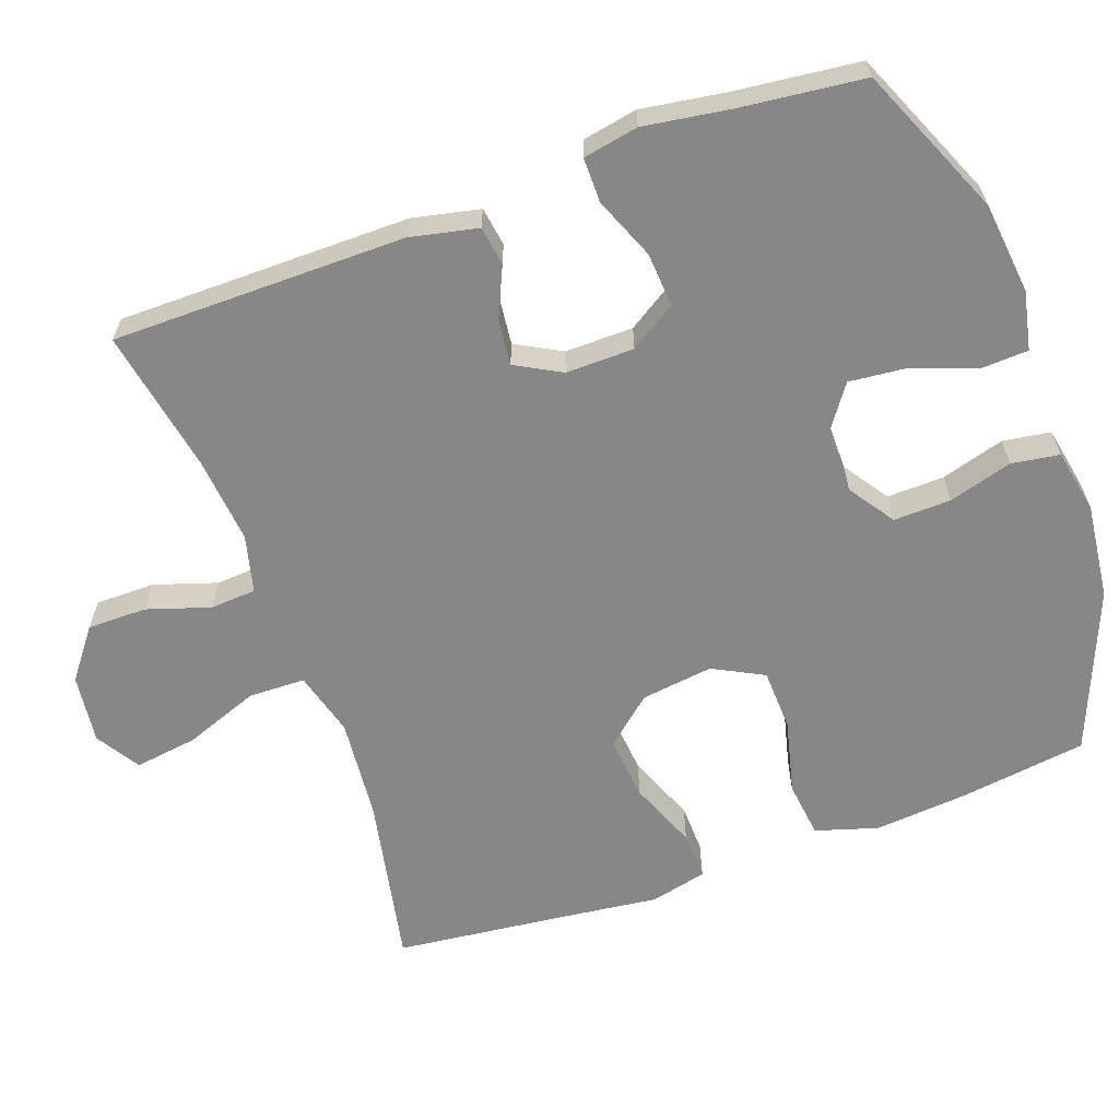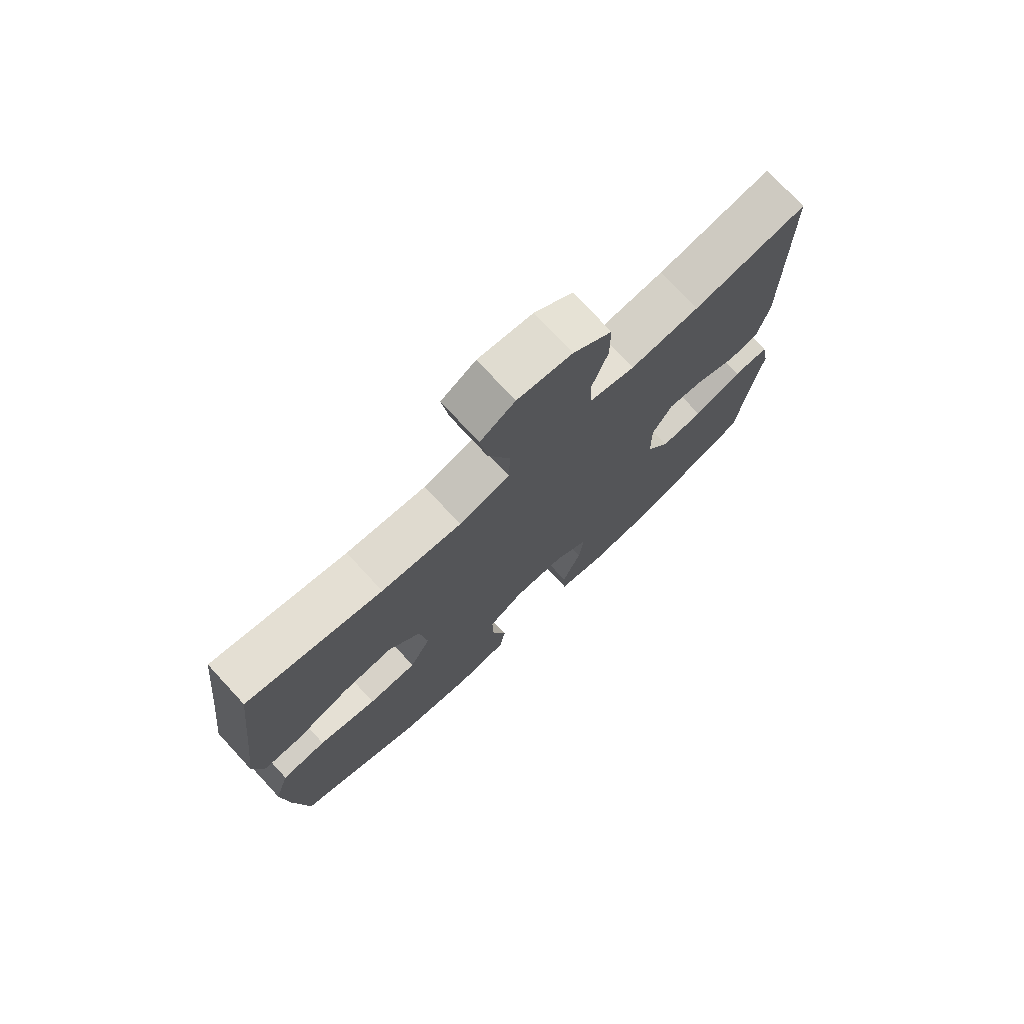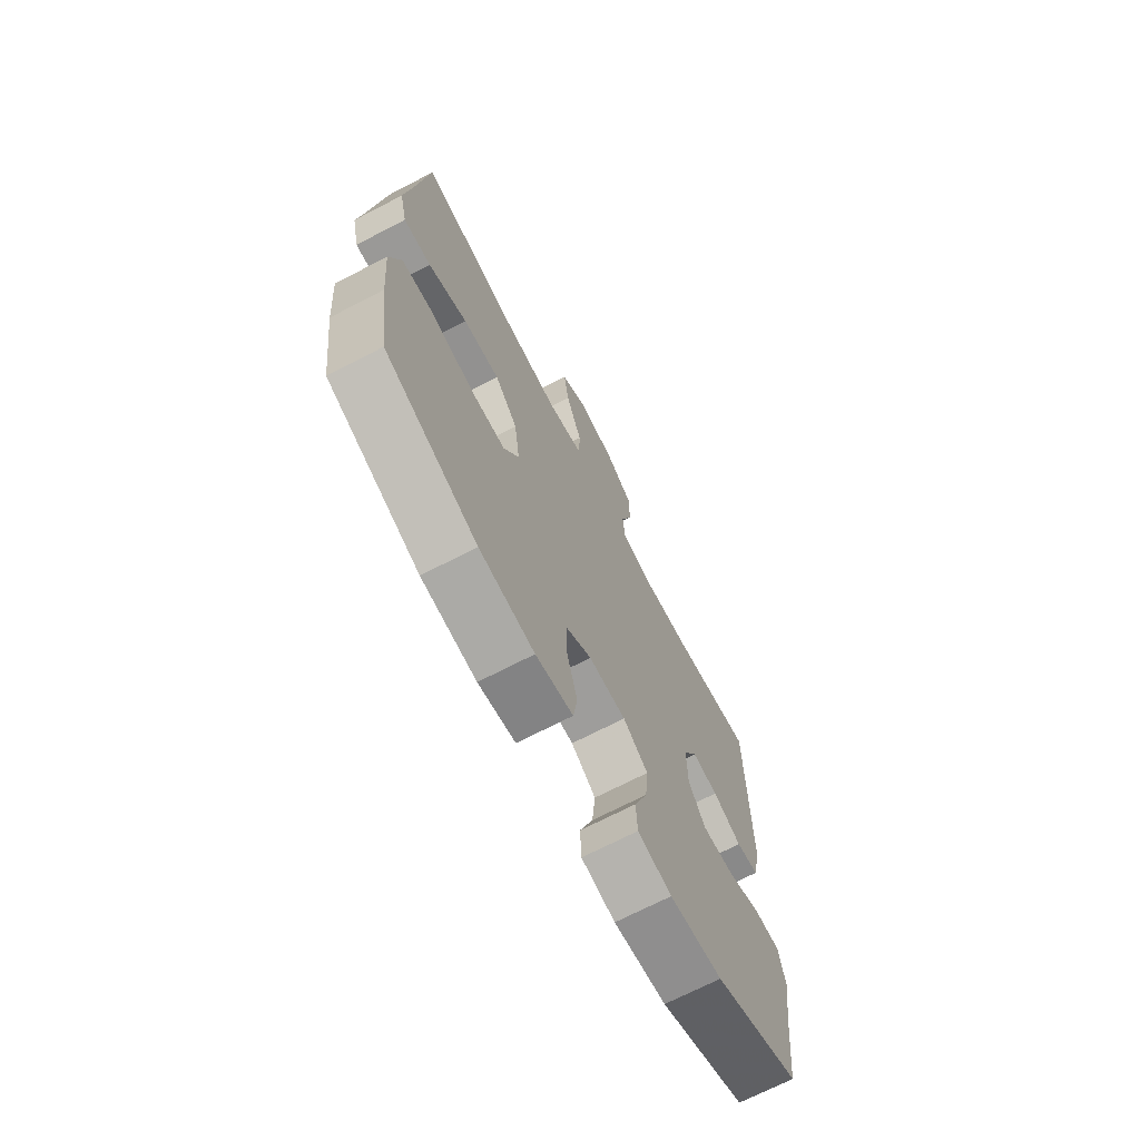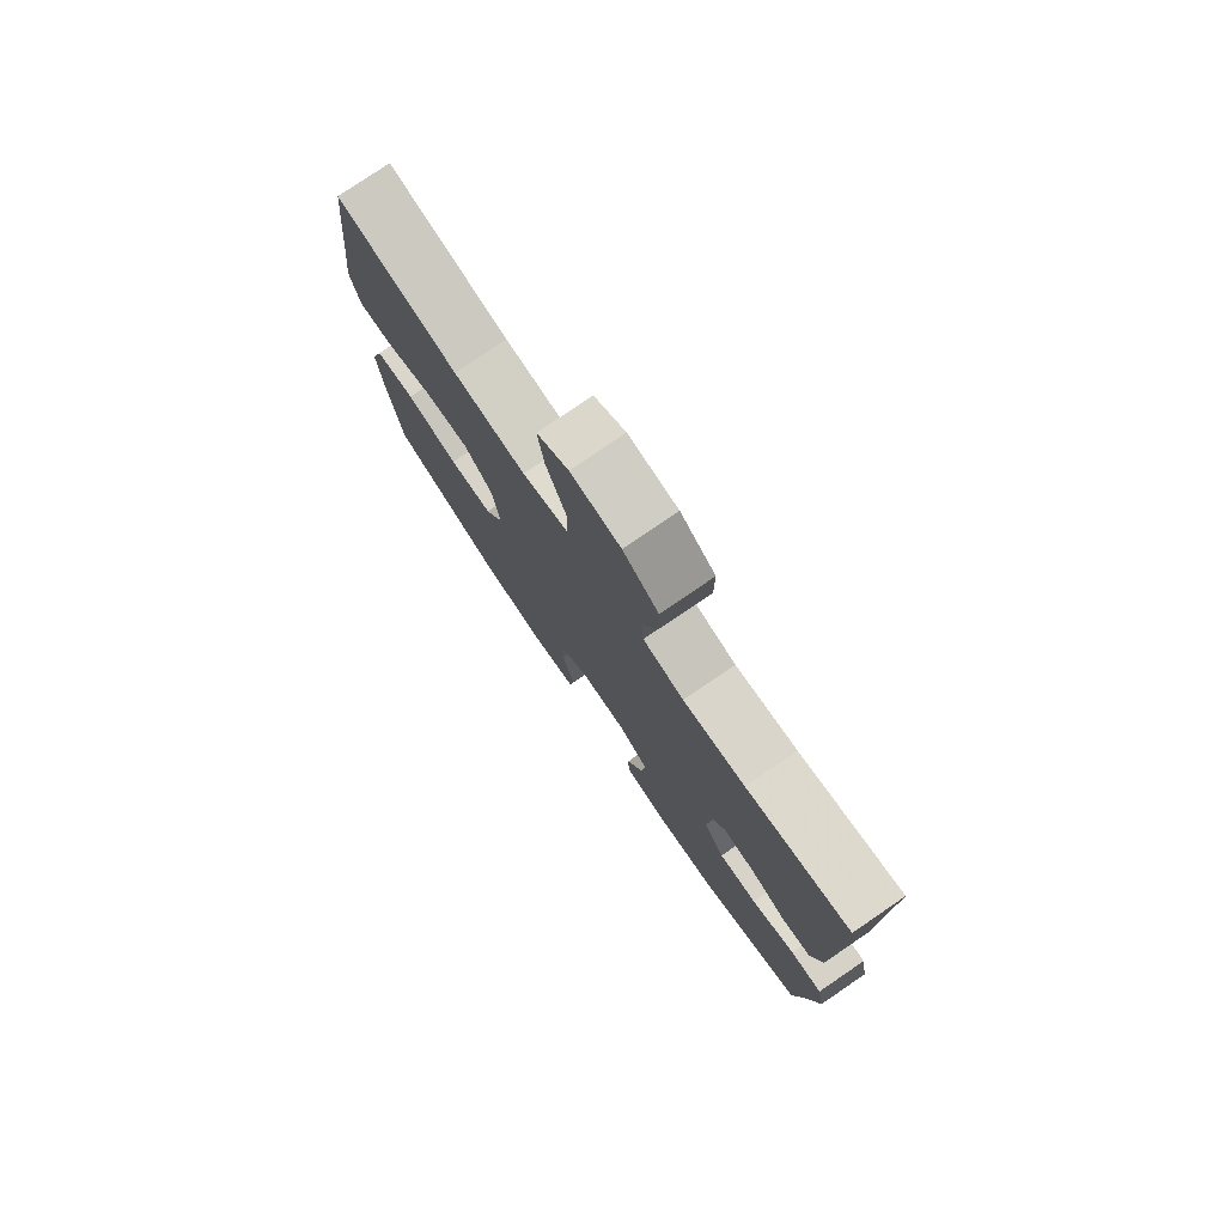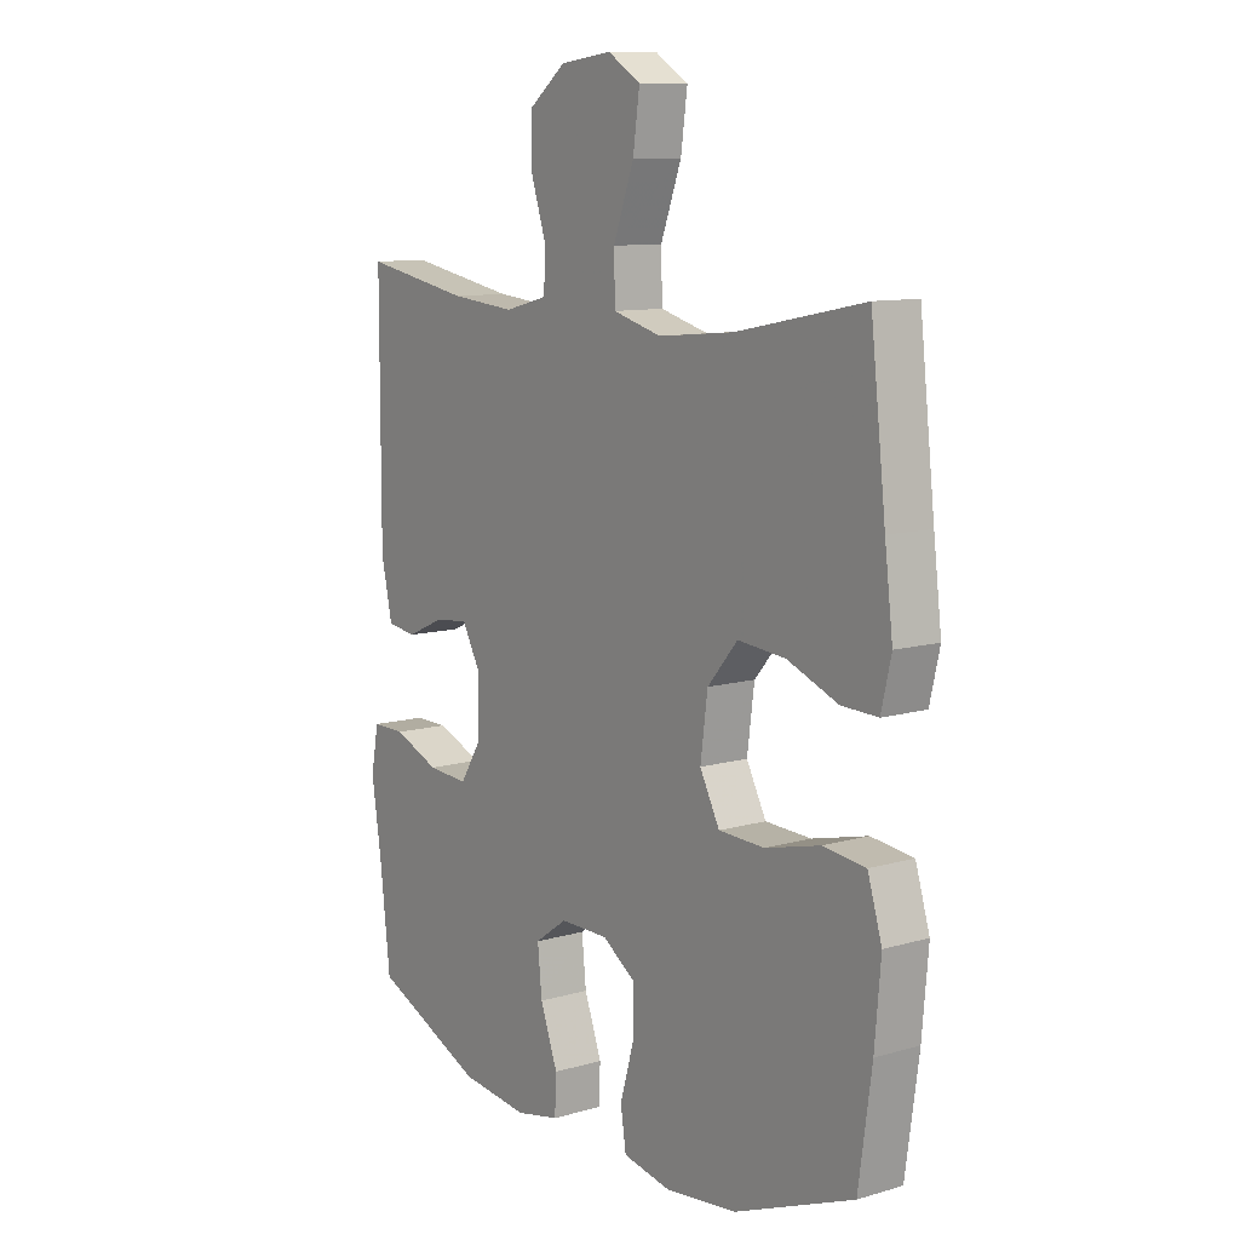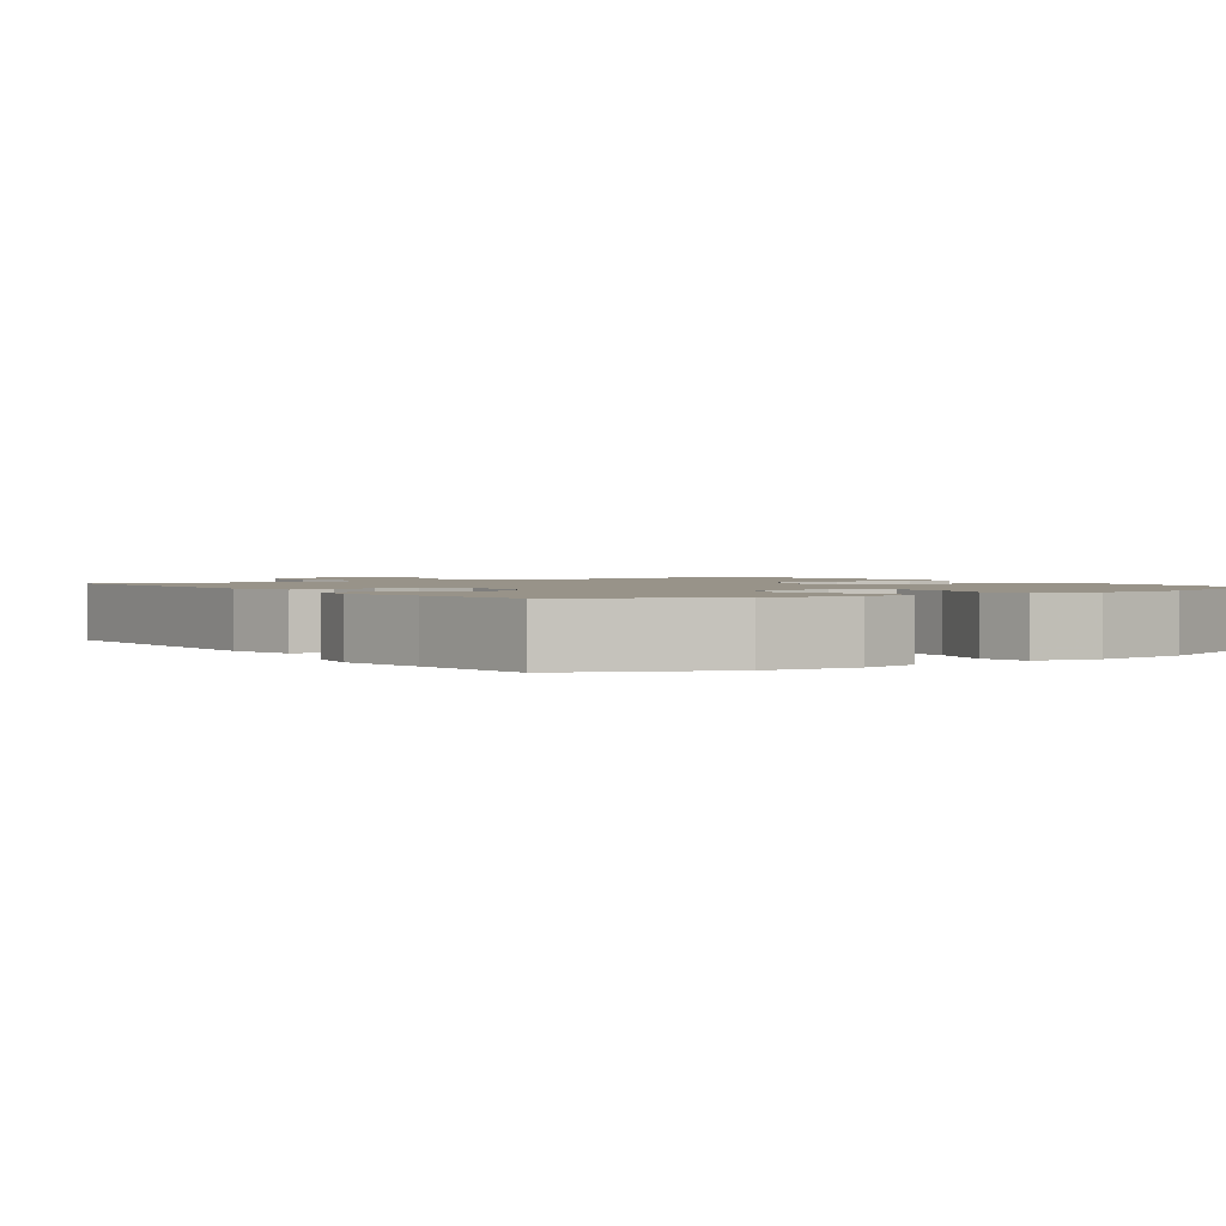
<metadata>
{"format":"obj","ext":"obj","renderer":"f3d","projection":"perspective","resolution":1024,"background":"white","views":[{"elev":-62.6,"azim":109.9,"up":"+Y"},{"elev":75.2,"azim":-42.8,"up":"+Z"},{"elev":-70.5,"azim":-62.6,"up":"+Z"},{"elev":78.2,"azim":55.7,"up":"+Z"},{"elev":10.4,"azim":-126.1,"up":"+Z"},{"elev":1.6,"azim":145.2,"up":"+Y"}]}
</metadata>
<code>
v 0.5 0.07 -0.5
v 0.296 0.07 -0.588
v 0.172 0.07 -0.602
v 0.092 0.07 -0.585
v 0.089 0.07 -0.521
v 0.121 0.07 -0.434
v 0.129 0.07 -0.356
v 0.07 0.07 -0.314
v -0.018 0.07 -0.314
v -0.08 0.07 -0.356
v -0.078 0.07 -0.434
v -0.053 0.07 -0.521
v -0.063 0.07 -0.586
v -0.151 0.07 -0.603
v -0.281 0.07 -0.588
v -0.5 0.07 -0.5
v -0.524 0.07 -0.327
v -0.535 0.07 -0.2
v -0.509 0.07 -0.115
v -0.432 0.07 -0.106
v -0.331 0.07 -0.131
v -0.247 0.07 -0.128
v -0.211 0.07 -0.059
v -0.224 0.07 0.039
v -0.279 0.07 0.103
v -0.366 0.07 0.095
v -0.459 0.07 0.058
v -0.525 0.07 0.056
v -0.543 0.07 0.133
v -0.528 0.07 0.255
v -0.5 0.07 0.5
v -0.267 0.07 0.453
v -0.129 0.07 0.44
v -0.041 0.07 0.464
v -0.039 0.07 0.541
v -0.077 0.07 0.643
v -0.089 0.07 0.729
v -0.029 0.07 0.766
v 0.065 0.07 0.754
v 0.132 0.07 0.702
v 0.132 0.07 0.621
v 0.104 0.07 0.535
v 0.108 0.07 0.473
v 0.186 0.07 0.453
v 0.304 0.07 0.464
v 0.5 0.07 0.5
v 0.501 0.07 0.101
v 0.481 0.07 0.009
v 0.428 0.07 0.001
v 0.359 0.07 0.032
v 0.297 0.07 0.039
v 0.263 0.07 -0.023
v 0.264 0.07 -0.116
v 0.304 0.07 -0.179
v 0.378 0.07 -0.174
v 0.462 0.07 -0.14
v 0.523 0.07 -0.14
v 0.537 0.07 -0.215
v 0.519 0.07 -0.333
v 0.5 0 -0.5
v 0.296 0 -0.588
v 0.172 0 -0.602
v 0.092 0 -0.585
v 0.089 0 -0.521
v 0.121 0 -0.434
v 0.129 0 -0.356
v 0.07 0 -0.314
v -0.018 0 -0.314
v -0.08 0 -0.356
v -0.078 0 -0.434
v -0.053 0 -0.521
v -0.063 0 -0.586
v -0.151 0 -0.603
v -0.281 0 -0.588
v -0.5 0 -0.5
v -0.524 0 -0.327
v -0.535 0 -0.2
v -0.509 0 -0.115
v -0.432 0 -0.106
v -0.331 0 -0.131
v -0.247 0 -0.128
v -0.211 0 -0.059
v -0.224 0 0.039
v -0.279 0 0.103
v -0.366 0 0.095
v -0.459 0 0.058
v -0.525 0 0.056
v -0.543 0 0.133
v -0.528 0 0.255
v -0.5 0 0.5
v -0.267 0 0.453
v -0.129 0 0.44
v -0.041 0 0.464
v -0.039 0 0.541
v -0.077 0 0.643
v -0.089 0 0.729
v -0.029 0 0.766
v 0.065 0 0.754
v 0.132 0 0.702
v 0.132 0 0.621
v 0.104 0 0.535
v 0.108 0 0.473
v 0.186 0 0.453
v 0.304 0 0.464
v 0.5 0 0.5
v 0.501 0 0.101
v 0.481 0 0.009
v 0.428 0 0.001
v 0.359 0 0.032
v 0.297 0 0.039
v 0.263 0 -0.023
v 0.264 0 -0.116
v 0.304 0 -0.179
v 0.378 0 -0.174
v 0.462 0 -0.14
v 0.523 0 -0.14
v 0.537 0 -0.215
v 0.519 0 -0.333
f 57 58 59
f 56 57 59
f 55 56 59
f 4 5 6
f 3 4 6
f 2 3 6
f 1 2 6
f 59 1 6
f 55 59 6
f 54 55 6
f 53 54 6 7
f 52 53 7 8
f 51 52 8 9
f 48 49 50
f 47 48 50
f 46 47 50
f 45 46 50
f 44 45 50 51
f 51 9 10
f 44 51 10
f 43 44 10
f 40 41 42
f 39 40 42
f 38 39 42
f 37 38 42
f 36 37 42
f 35 36 42
f 34 35 42 43
f 33 34 43 10
f 30 31 32
f 30 32 33
f 29 30 33
f 28 29 33
f 27 28 33
f 26 27 33
f 25 26 33
f 24 25 33
f 33 10 11
f 24 33 11
f 23 24 11
f 19 20 21
f 18 19 21
f 17 18 21
f 16 17 21
f 15 16 21
f 14 15 21
f 13 14 21
f 12 13 21
f 11 12 21
f 11 21 22
f 11 22 23
f 118 117 116
f 118 116 115
f 118 115 114
f 65 64 63
f 65 63 62
f 65 62 61
f 65 61 60
f 65 60 118
f 65 118 114
f 65 114 113
f 66 65 113 112
f 67 66 112 111
f 68 67 111 110
f 109 108 107
f 109 107 106
f 109 106 105
f 109 105 104
f 110 109 104 103
f 69 68 110
f 69 110 103
f 69 103 102
f 101 100 99
f 101 99 98
f 101 98 97
f 101 97 96
f 101 96 95
f 101 95 94
f 102 101 94 93
f 69 102 93 92
f 91 90 89
f 92 91 89
f 92 89 88
f 92 88 87
f 92 87 86
f 92 86 85
f 92 85 84
f 92 84 83
f 70 69 92
f 70 92 83
f 70 83 82
f 80 79 78
f 80 78 77
f 80 77 76
f 80 76 75
f 80 75 74
f 80 74 73
f 80 73 72
f 80 72 71
f 80 71 70
f 81 80 70
f 82 81 70
f 1 60 61 2
f 2 61 62 3
f 3 62 63 4
f 4 63 64 5
f 5 64 65 6
f 6 65 66 7
f 7 66 67 8
f 8 67 68 9
f 9 68 69 10
f 10 69 70 11
f 11 70 71 12
f 12 71 72 13
f 13 72 73 14
f 14 73 74 15
f 15 74 75 16
f 16 75 76 17
f 17 76 77 18
f 18 77 78 19
f 19 78 79 20
f 20 79 80 21
f 21 80 81 22
f 22 81 82 23
f 23 82 83 24
f 24 83 84 25
f 25 84 85 26
f 26 85 86 27
f 27 86 87 28
f 28 87 88 29
f 29 88 89 30
f 30 89 90 31
f 31 90 91 32
f 32 91 92 33
f 33 92 93 34
f 34 93 94 35
f 35 94 95 36
f 36 95 96 37
f 37 96 97 38
f 38 97 98 39
f 39 98 99 40
f 40 99 100 41
f 41 100 101 42
f 42 101 102 43
f 43 102 103 44
f 44 103 104 45
f 45 104 105 46
f 46 105 106 47
f 47 106 107 48
f 48 107 108 49
f 49 108 109 50
f 50 109 110 51
f 51 110 111 52
f 52 111 112 53
f 53 112 113 54
f 54 113 114 55
f 55 114 115 56
f 56 115 116 57
f 57 116 117 58
f 58 117 118 59
f 59 118 60 1

</code>
